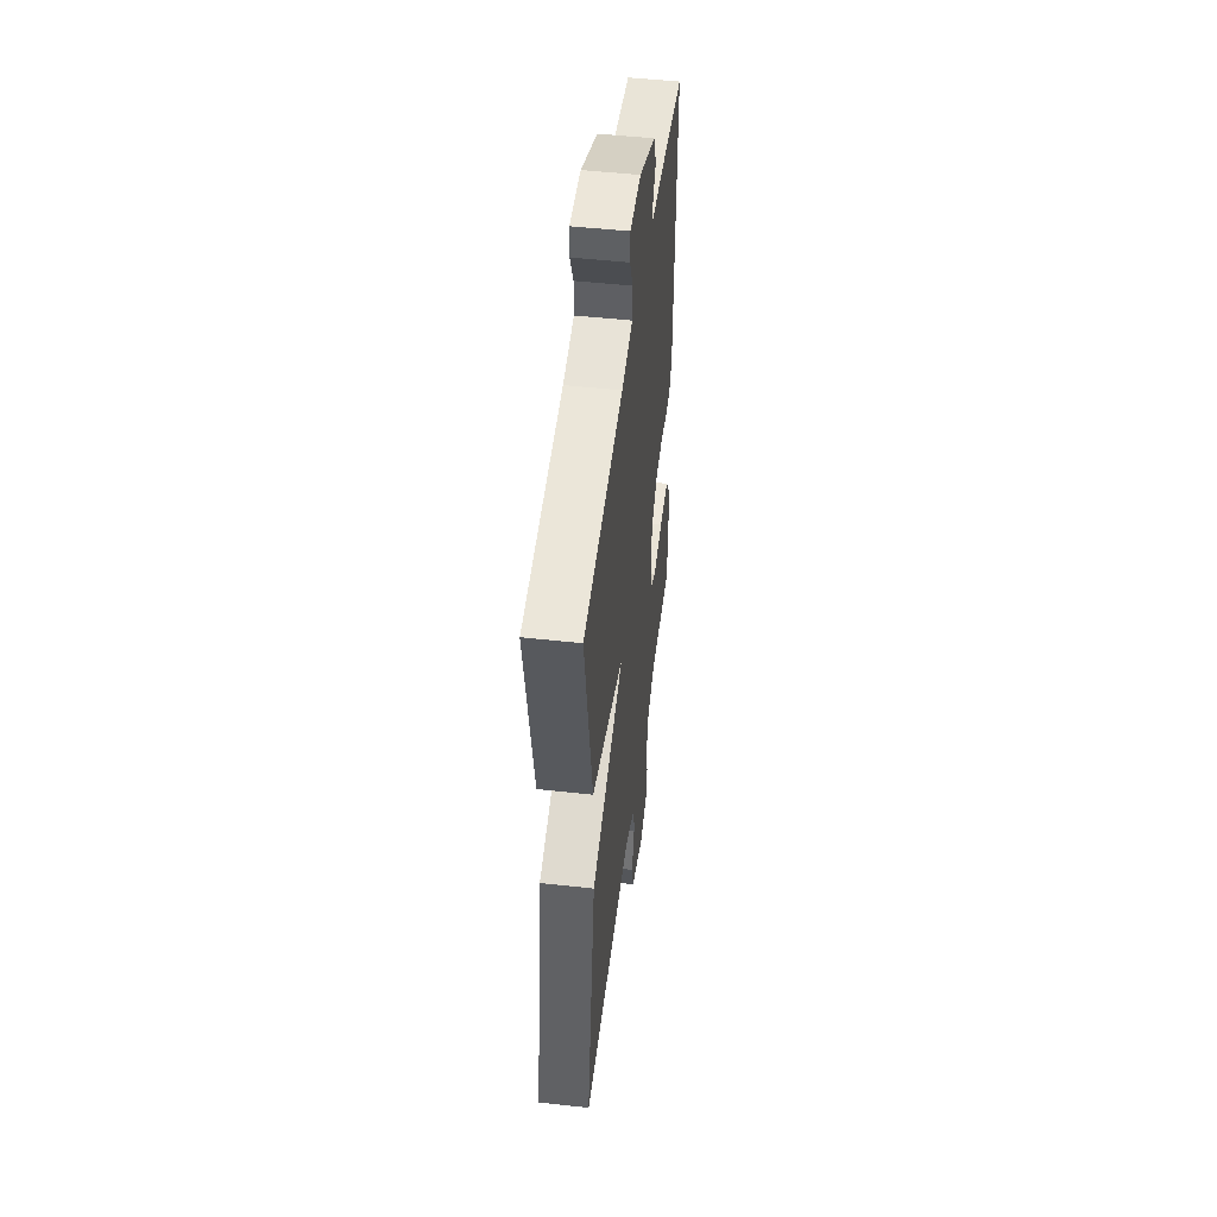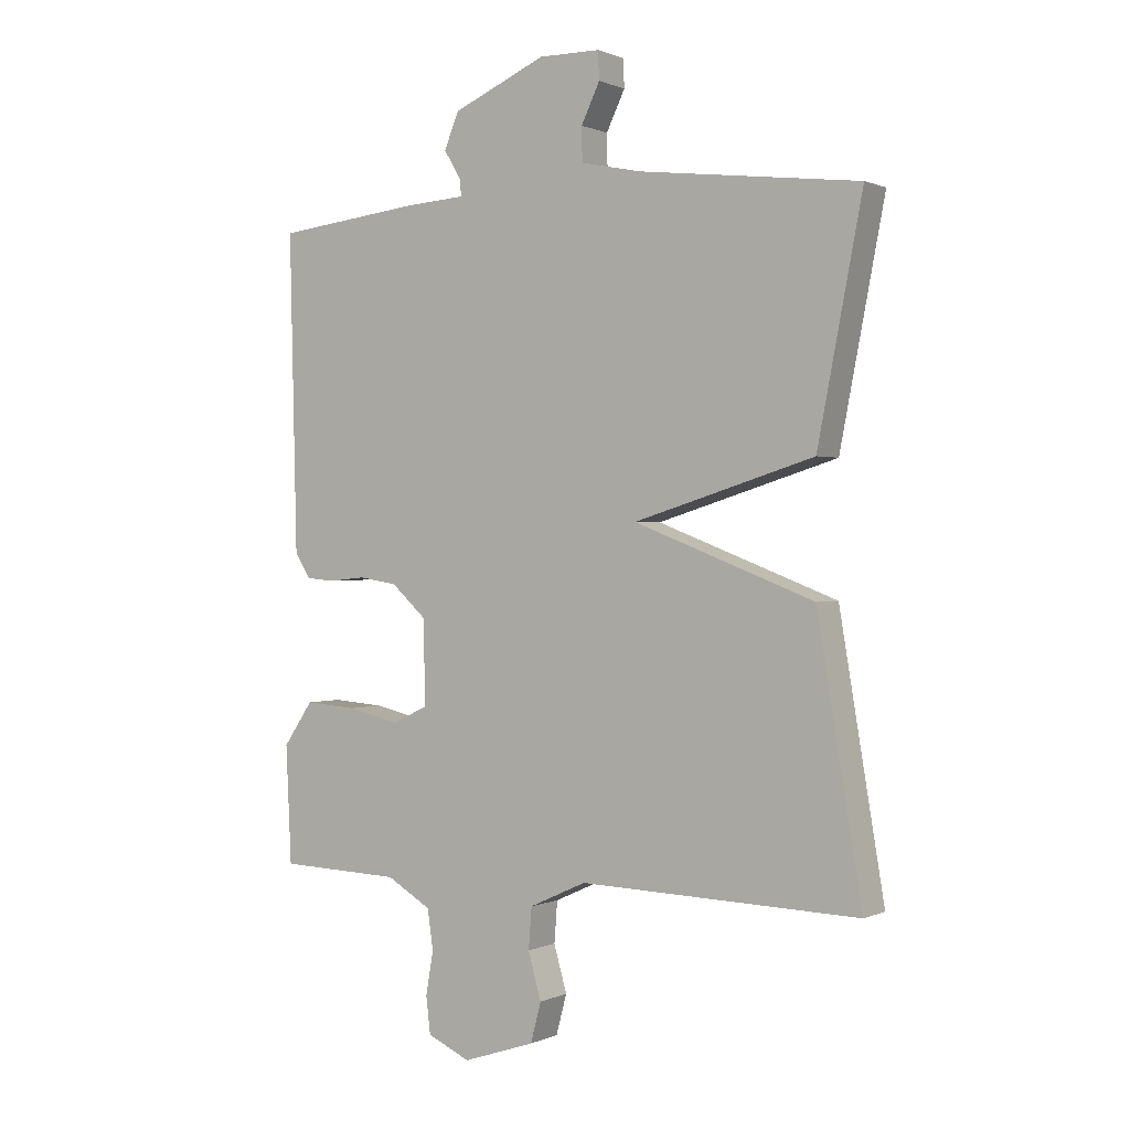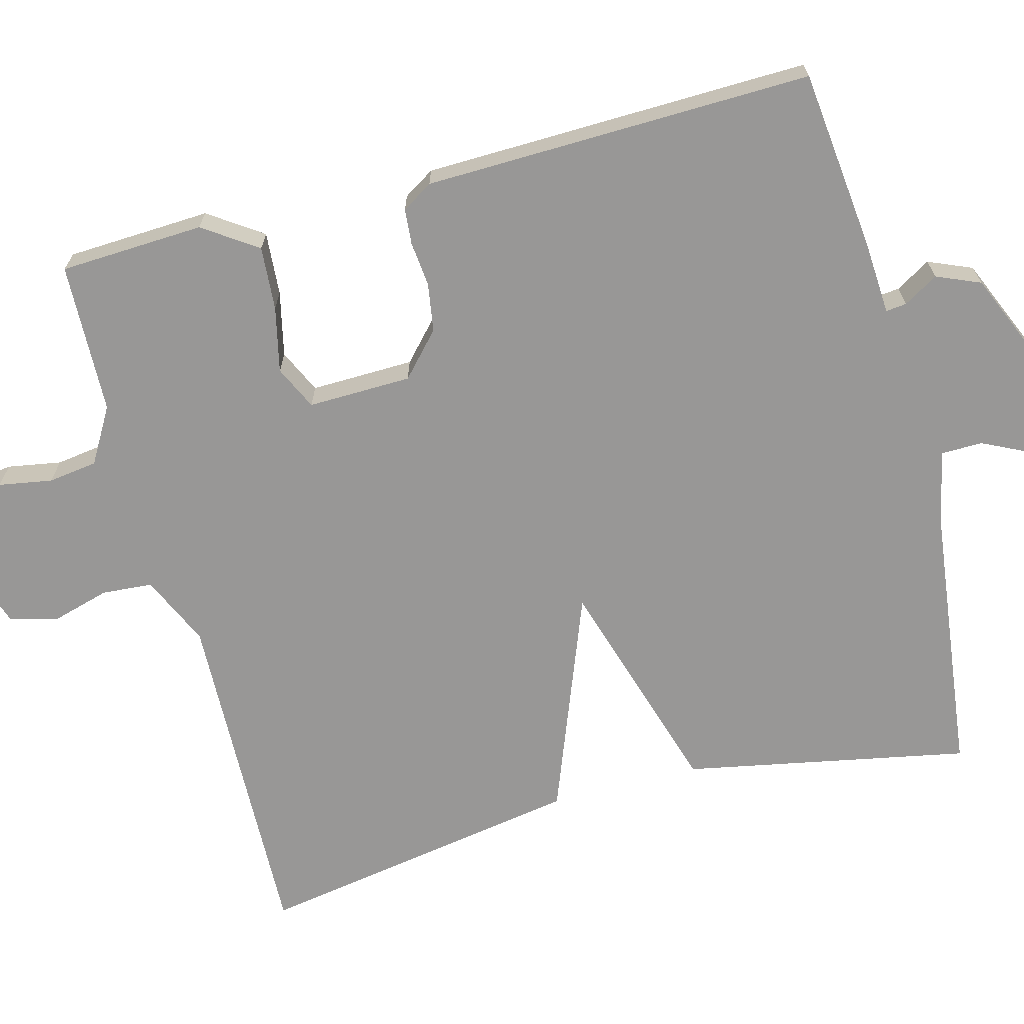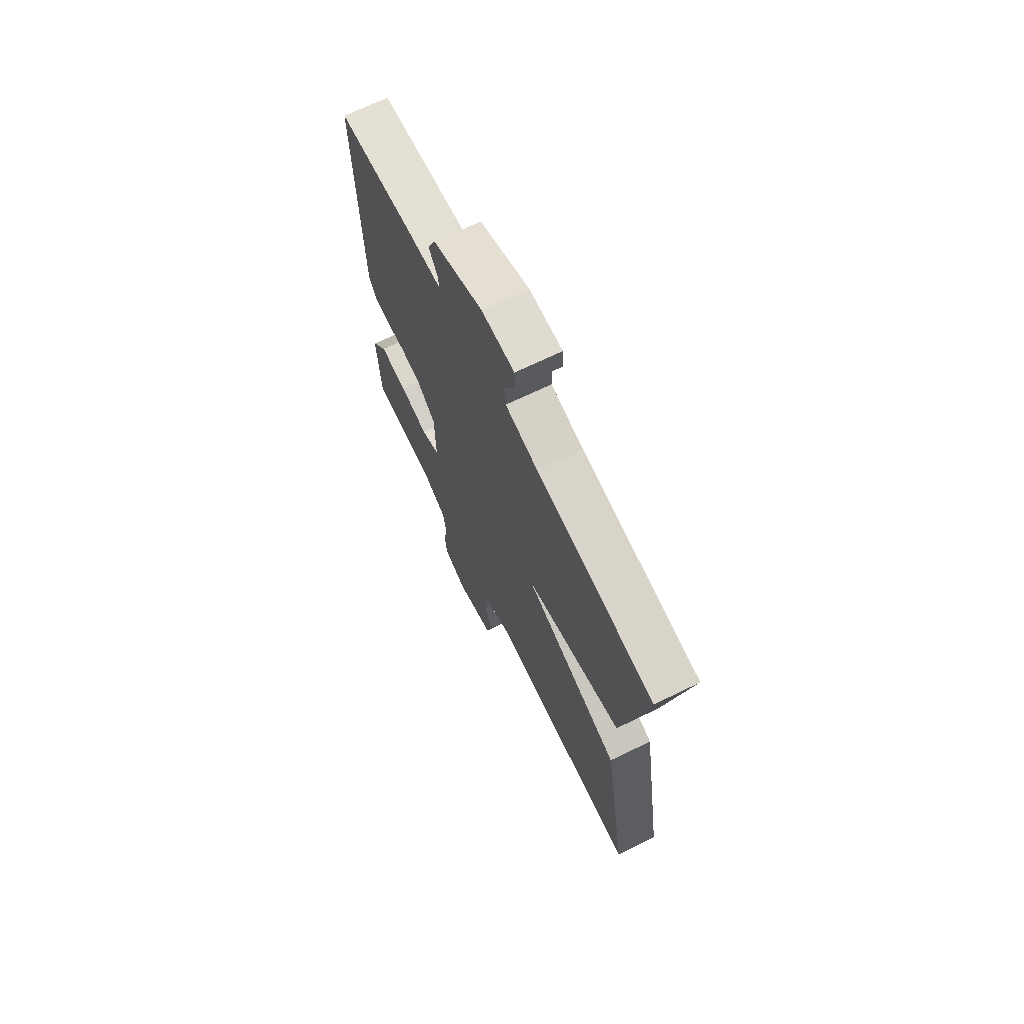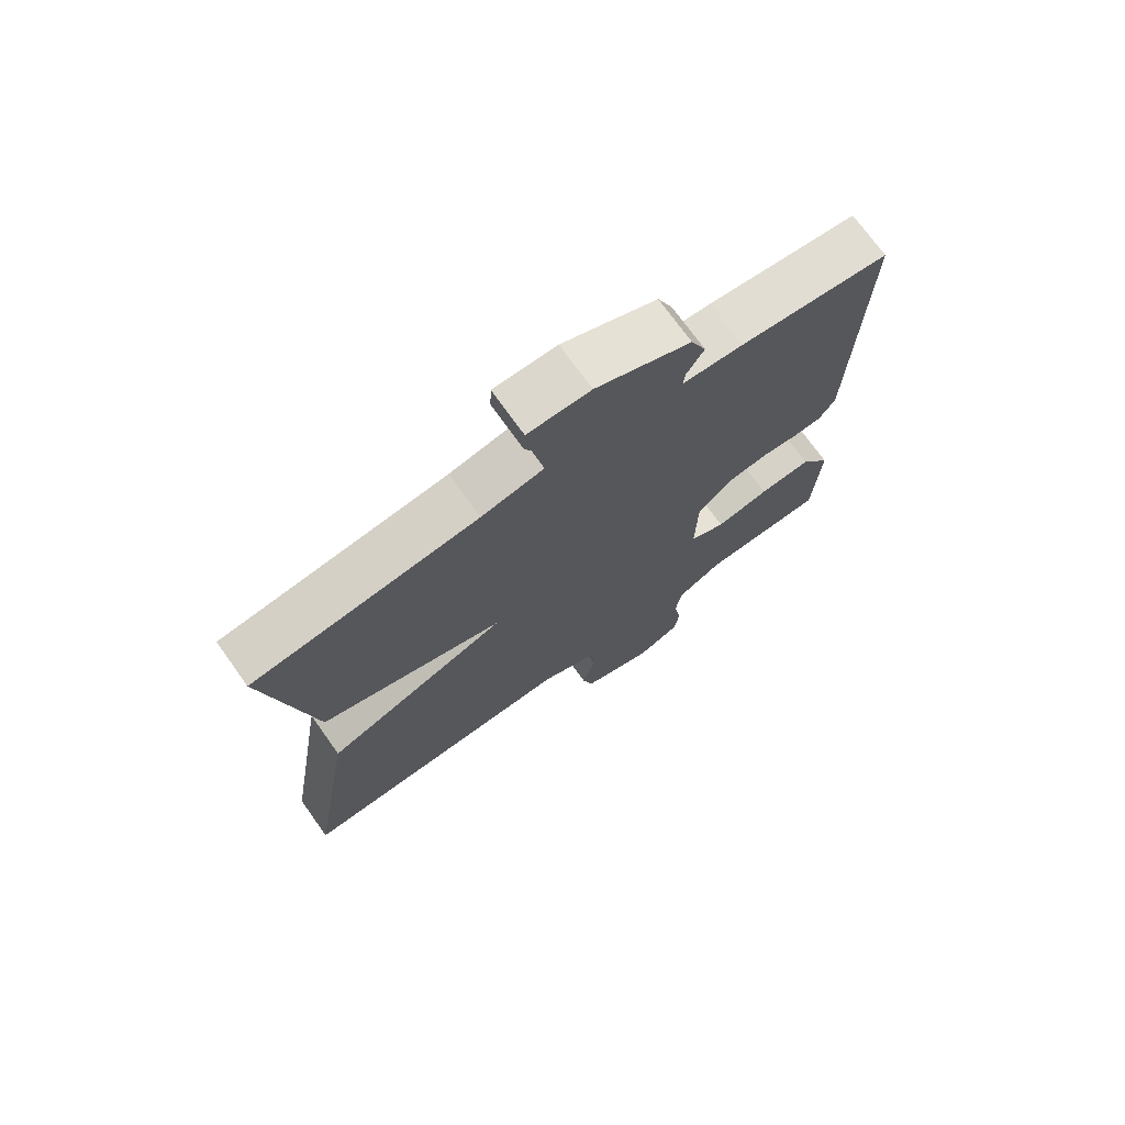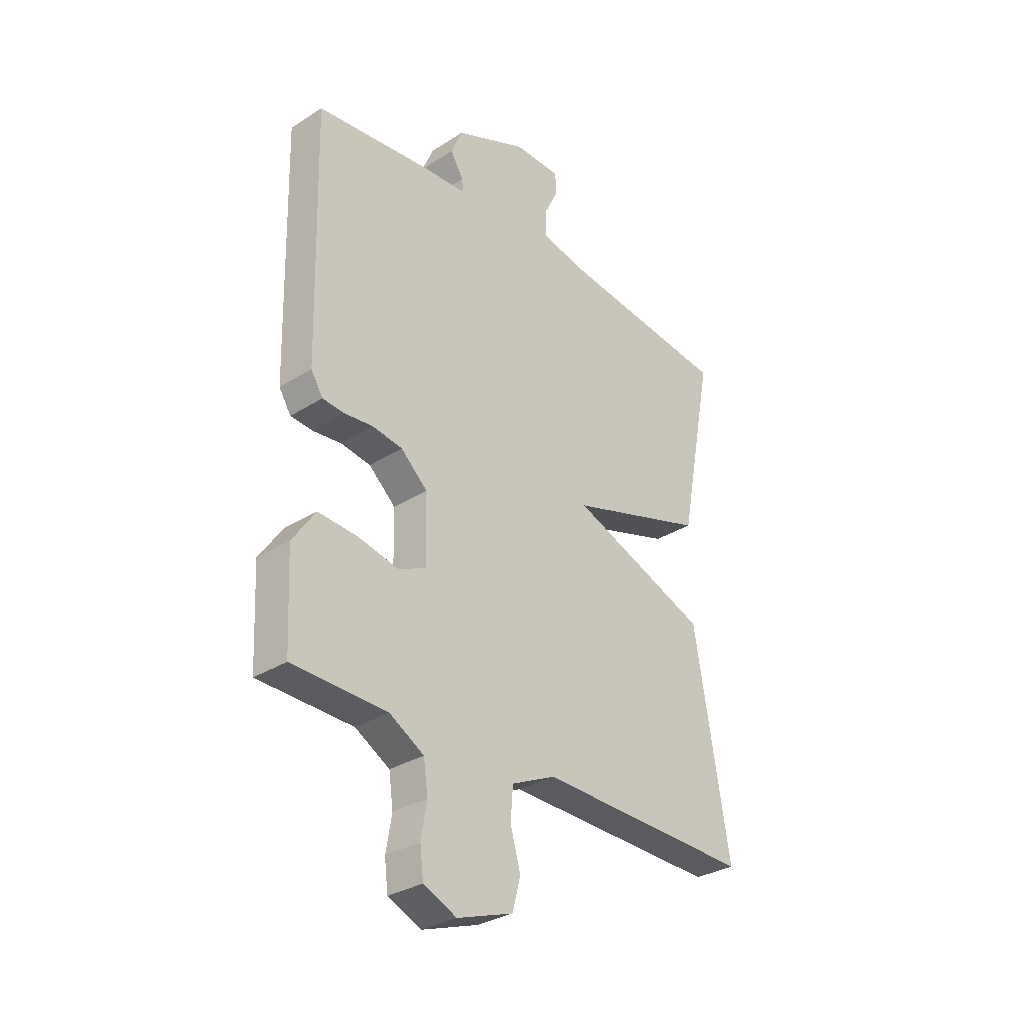
<metadata>
{"format":"obj","ext":"obj","renderer":"f3d","projection":"perspective","resolution":1024,"background":"white","views":[{"elev":49.0,"azim":97.1,"up":"+Z"},{"elev":0.6,"azim":32.8,"up":"+Z"},{"elev":-68.3,"azim":-75.2,"up":"+Y"},{"elev":69.5,"azim":64.1,"up":"+Z"},{"elev":72.8,"azim":144.4,"up":"+Z"},{"elev":-31.3,"azim":-47.8,"up":"+Z"}]}
</metadata>
<code>
v -0.5 0.07 0.5
v -0.264 0.07 0.526
v -0.168 0.07 0.532
v -0.171 0.07 0.559
v -0.198 0.07 0.604
v -0.174 0.07 0.661
v -0.024 0.07 0.726
v 0.075 0.07 0.725
v 0.077 0.07 0.68
v 0.047 0.07 0.618
v 0.048 0.07 0.564
v 0.146 0.07 0.543
v 0.5 0.07 0.5
v 0.428 0.07 0.129
v 0.138 0.07 0.04
v 0.428 0.07 -0.071
v 0.5 0.07 -0.5
v 0.051 0.07 -0.487
v -0.041 0.07 -0.529
v -0.046 0.07 -0.595
v -0.025 0.07 -0.669
v -0.042 0.07 -0.733
v -0.158 0.07 -0.772
v -0.227 0.07 -0.741
v -0.234 0.07 -0.682
v -0.222 0.07 -0.612
v -0.231 0.07 -0.548
v -0.303 0.07 -0.506
v -0.5 0.07 -0.5
v -0.509 0.07 -0.312
v -0.461 0.07 -0.242
v -0.378 0.07 -0.248
v -0.293 0.07 -0.267
v -0.236 0.07 -0.24
v -0.239 0.07 -0.105
v -0.295 0.07 -0.054
v -0.358 0.07 -0.044
v -0.417 0.07 -0.05
v -0.463 0.07 -0.046
v -0.488 0.07 -0.006
v -0.5 0 0.5
v -0.264 0 0.526
v -0.168 0 0.532
v -0.171 0 0.559
v -0.198 0 0.604
v -0.174 0 0.661
v -0.024 0 0.726
v 0.075 0 0.725
v 0.077 0 0.68
v 0.047 0 0.618
v 0.048 0 0.564
v 0.146 0 0.543
v 0.5 0 0.5
v 0.428 0 0.129
v 0.138 0 0.04
v 0.428 0 -0.071
v 0.5 0 -0.5
v 0.051 0 -0.487
v -0.041 0 -0.529
v -0.046 0 -0.595
v -0.025 0 -0.669
v -0.042 0 -0.733
v -0.158 0 -0.772
v -0.227 0 -0.741
v -0.234 0 -0.682
v -0.222 0 -0.612
v -0.231 0 -0.548
v -0.303 0 -0.506
v -0.5 0 -0.5
v -0.509 0 -0.312
v -0.461 0 -0.242
v -0.378 0 -0.248
v -0.293 0 -0.267
v -0.236 0 -0.24
v -0.239 0 -0.105
v -0.295 0 -0.054
v -0.358 0 -0.044
v -0.417 0 -0.05
v -0.463 0 -0.046
v -0.488 0 -0.006
f 1 2 3
f 40 1 3
f 39 40 3
f 38 39 3
f 37 38 3
f 36 37 3
f 35 36 3
f 34 35 3
f 31 32 33
f 30 31 33
f 29 30 33
f 28 29 33
f 27 28 33 34
f 26 27 34 3
f 24 25 26
f 23 24 26
f 22 23 26
f 21 22 26
f 20 21 26
f 19 20 26 3
f 15 16 17 18
f 19 3 4
f 18 19 4
f 15 18 4
f 14 15 4
f 13 14 4
f 12 13 4
f 8 9 10
f 7 8 10
f 6 7 10
f 5 6 10
f 4 5 10
f 4 10 11
f 4 11 12
f 43 42 41
f 43 41 80
f 43 80 79
f 43 79 78
f 43 78 77
f 43 77 76
f 43 76 75
f 43 75 74
f 73 72 71
f 73 71 70
f 73 70 69
f 73 69 68
f 74 73 68 67
f 43 74 67 66
f 66 65 64
f 66 64 63
f 66 63 62
f 66 62 61
f 66 61 60
f 43 66 60 59
f 58 57 56 55
f 44 43 59
f 44 59 58
f 44 58 55
f 44 55 54
f 44 54 53
f 44 53 52
f 50 49 48
f 50 48 47
f 50 47 46
f 50 46 45
f 50 45 44
f 51 50 44
f 52 51 44
f 1 41 42 2
f 2 42 43 3
f 3 43 44 4
f 4 44 45 5
f 5 45 46 6
f 6 46 47 7
f 7 47 48 8
f 8 48 49 9
f 9 49 50 10
f 10 50 51 11
f 11 51 52 12
f 12 52 53 13
f 13 53 54 14
f 14 54 55 15
f 15 55 56 16
f 16 56 57 17
f 17 57 58 18
f 18 58 59 19
f 19 59 60 20
f 20 60 61 21
f 21 61 62 22
f 22 62 63 23
f 23 63 64 24
f 24 64 65 25
f 25 65 66 26
f 26 66 67 27
f 27 67 68 28
f 28 68 69 29
f 29 69 70 30
f 30 70 71 31
f 31 71 72 32
f 32 72 73 33
f 33 73 74 34
f 34 74 75 35
f 35 75 76 36
f 36 76 77 37
f 37 77 78 38
f 38 78 79 39
f 39 79 80 40
f 40 80 41 1

</code>
